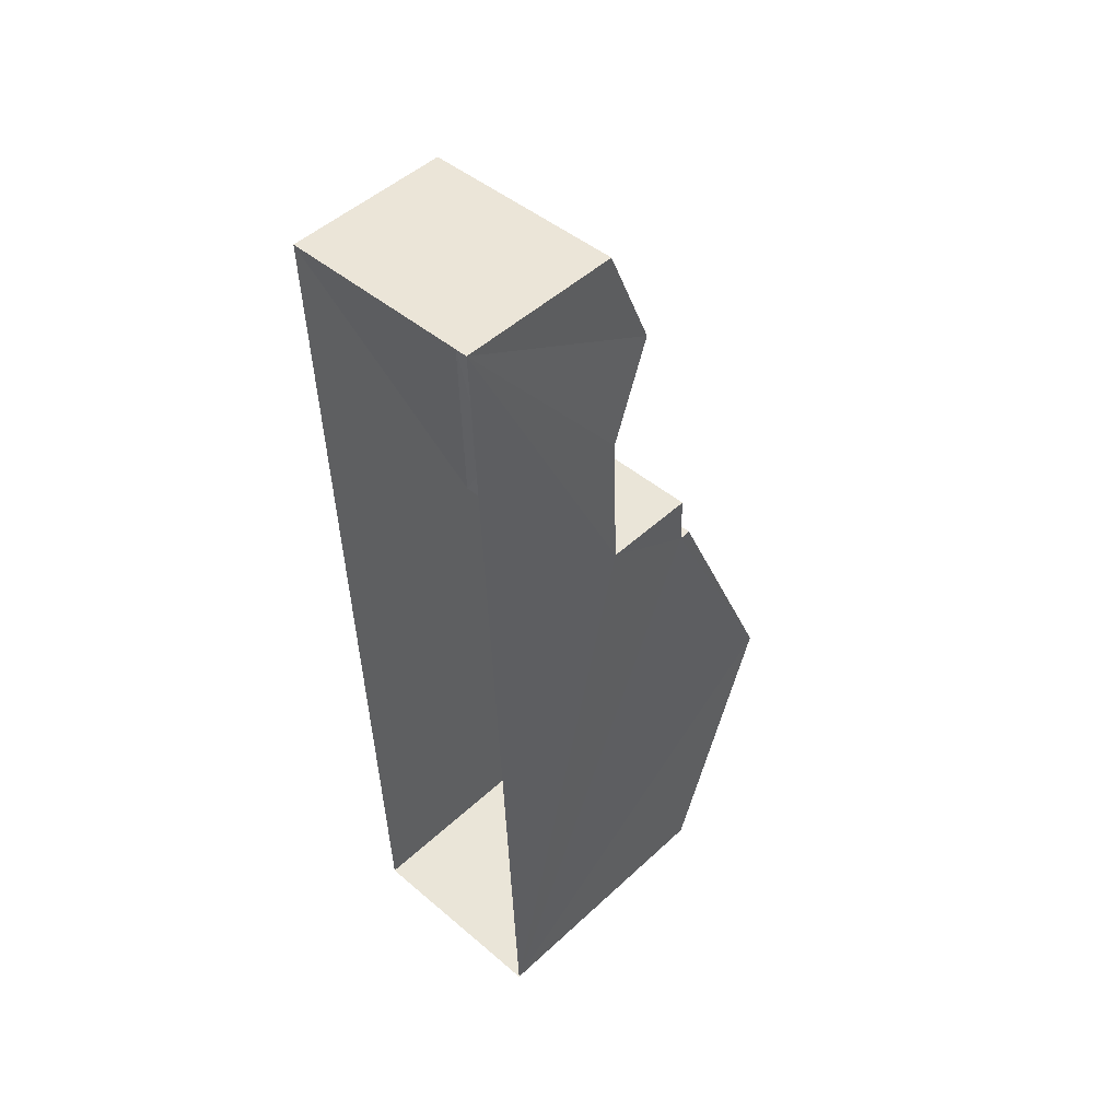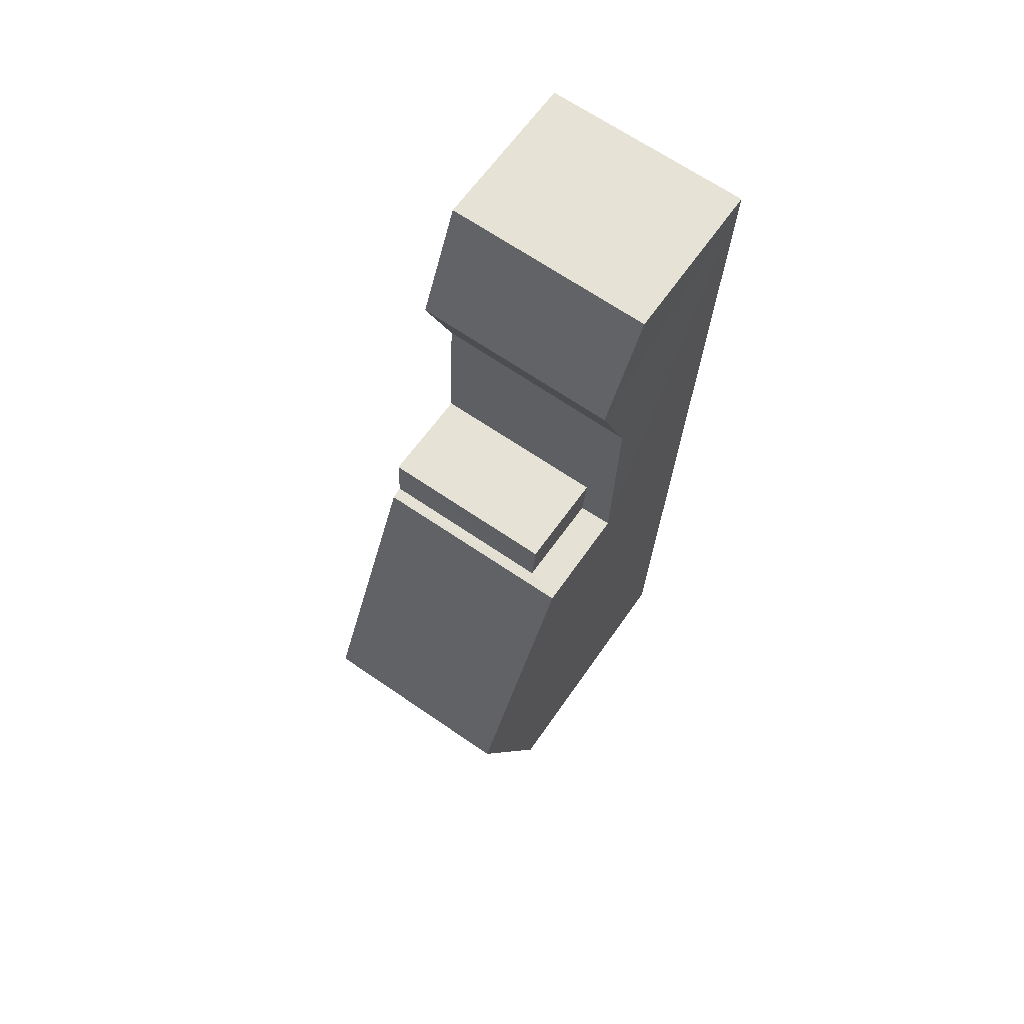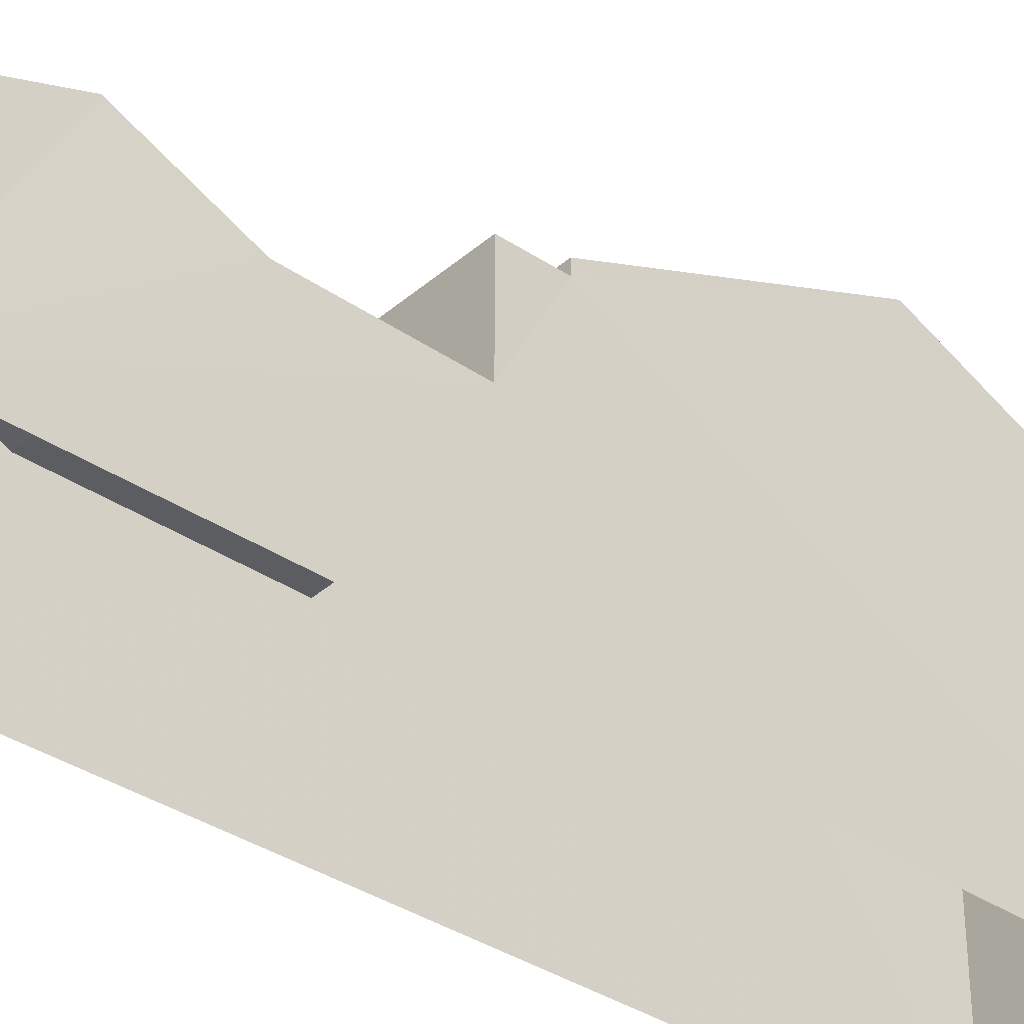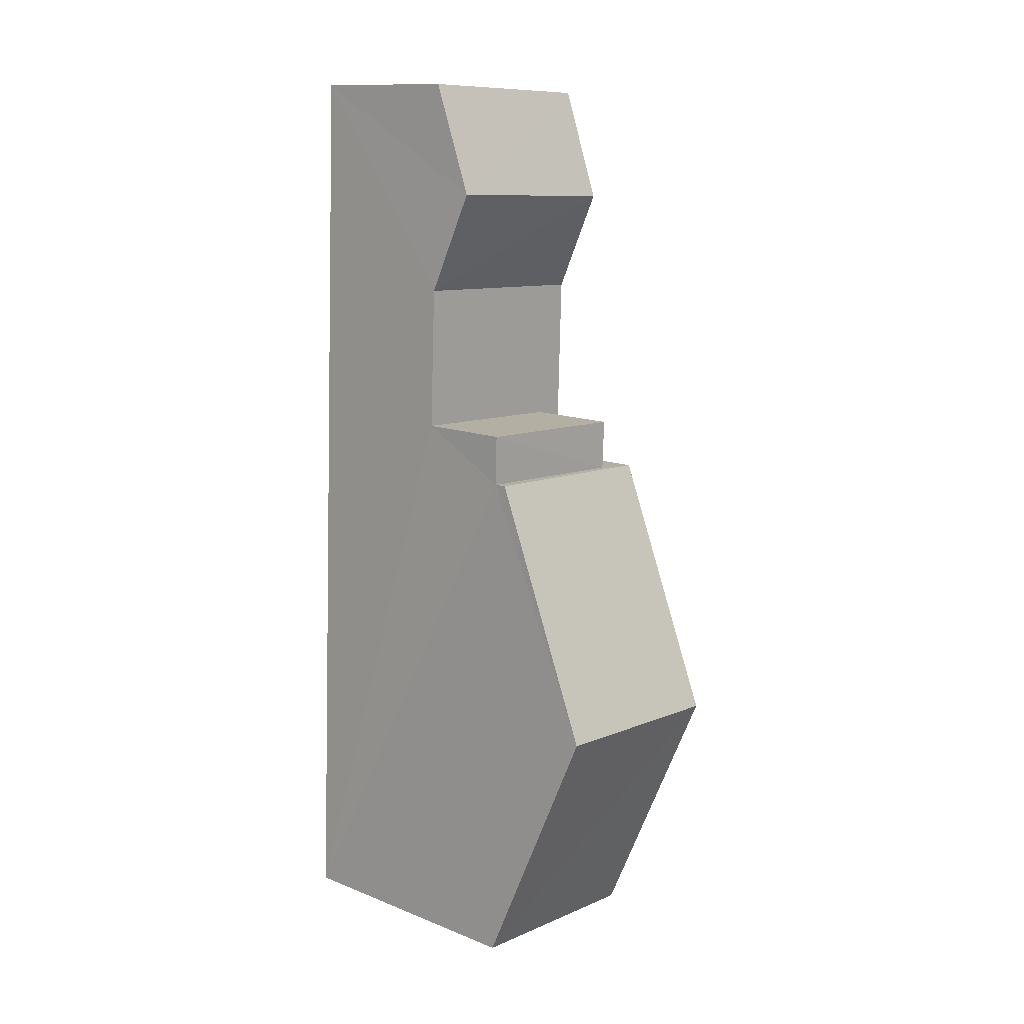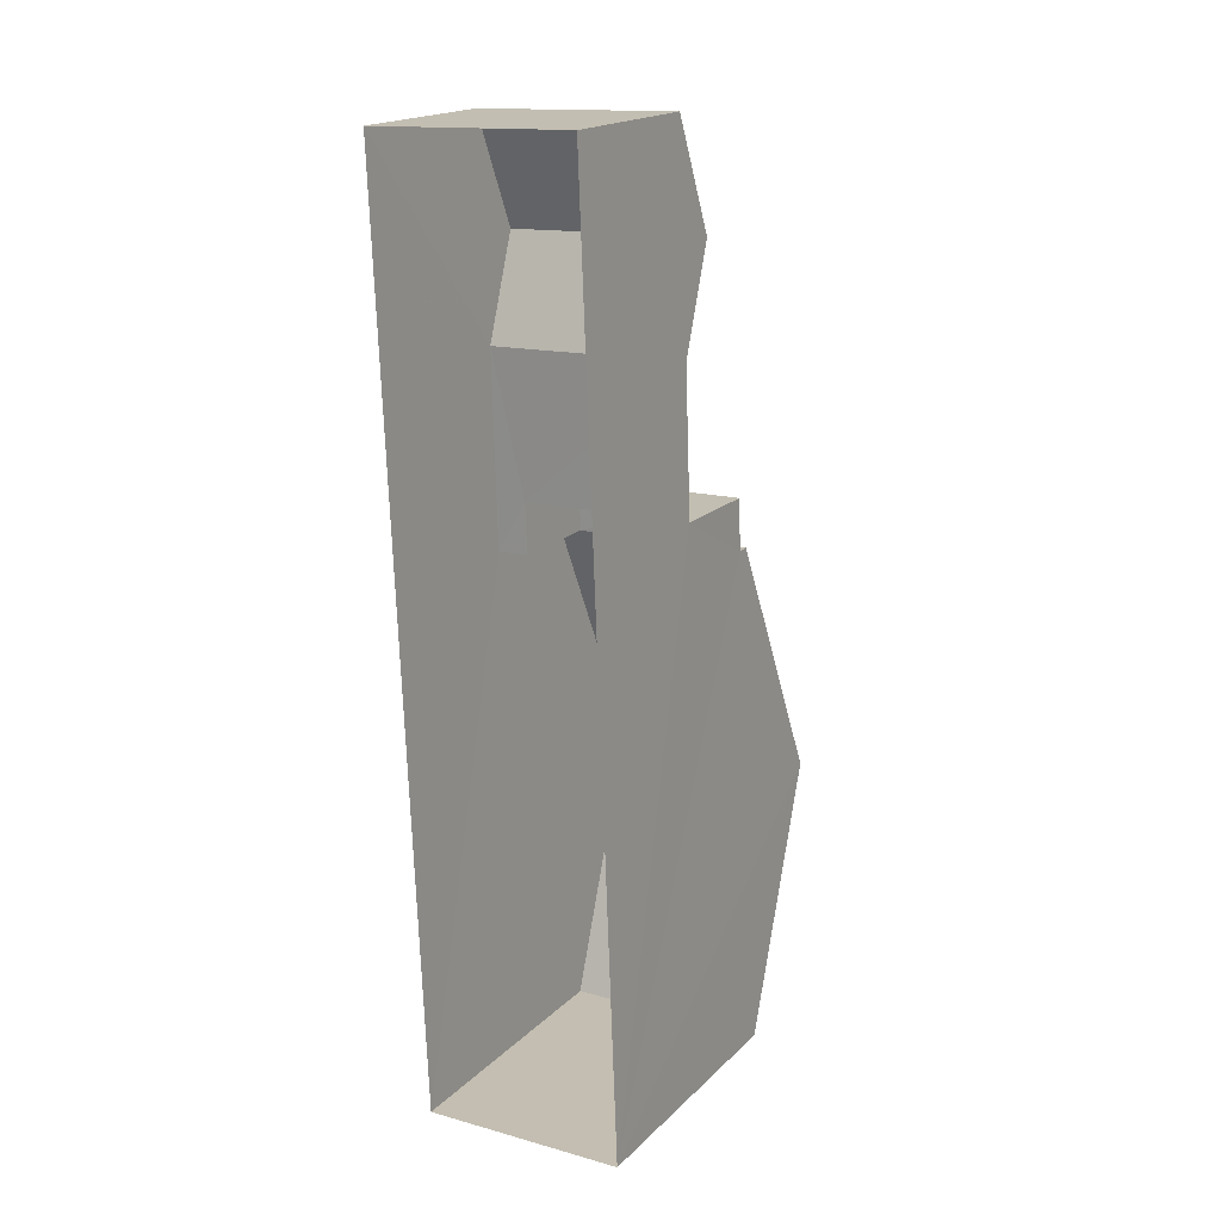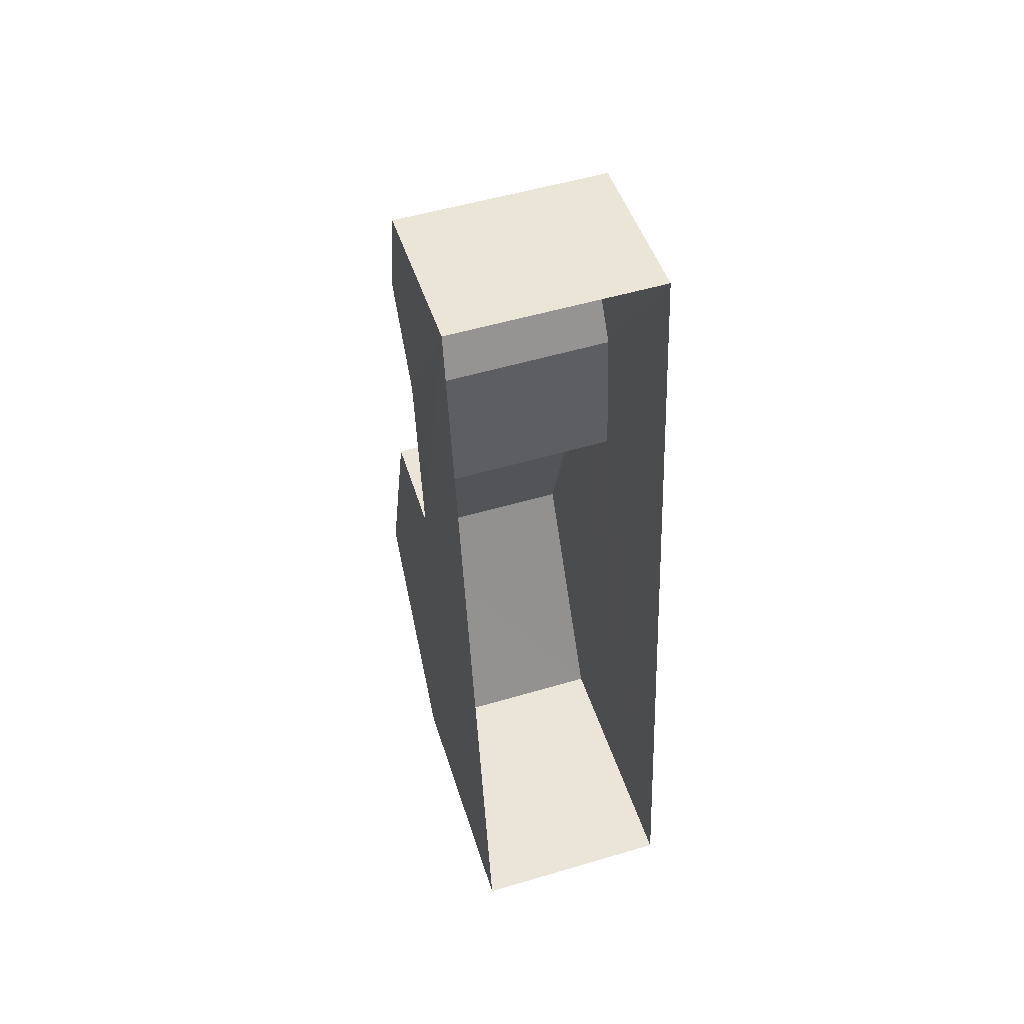
<metadata>
{"format":"obj","ext":"obj","renderer":"f3d","projection":"perspective","resolution":1024,"background":"white","views":[{"elev":48.8,"azim":-135.8,"up":"+Y"},{"elev":63.0,"azim":34.5,"up":"+Y"},{"elev":-35.5,"azim":-134.1,"up":"+Z"},{"elev":12.7,"azim":-47.8,"up":"+Y"},{"elev":18.8,"azim":-149.0,"up":"+Y"},{"elev":47.4,"azim":163.0,"up":"+Y"}]}
</metadata>
<code>
v -3.719e+05 -1.054e+05 25.66
v -3.719e+05 -1.054e+05 25.66
v -3.719e+05 -1.054e+05 25.66
v -3.719e+05 -1.054e+05 25.66
v -3.719e+05 -1.054e+05 29.51
v -3.719e+05 -1.054e+05 29.51
v -3.719e+05 -1.054e+05 29.51
v -3.719e+05 -1.054e+05 29.51
v -3.719e+05 -1.054e+05 29.51
v -3.719e+05 -1.054e+05 29.51
v -3.719e+05 -1.054e+05 31.74
v -3.719e+05 -1.054e+05 31.74
v -3.719e+05 -1.054e+05 31.74
v -3.719e+05 -1.054e+05 31.74
v -3.719e+05 -1.054e+05 32.04
v -3.719e+05 -1.054e+05 32.04
v -3.719e+05 -1.054e+05 34.59
v -3.719e+05 -1.054e+05 34.59
v -3.719e+05 -1.054e+05 29.51
v -3.719e+05 -1.054e+05 29.51
v -3.719e+05 -1.054e+05 30.53
v -3.719e+05 -1.054e+05 30.53
v -3.719e+05 -1.054e+05 32.04
v -3.719e+05 -1.054e+05 32.04
f 1 2 3
f 4 1 3
f 5 6 7
f 6 8 7
f 7 9 10
f 7 8 9
f 11 12 13
f 14 11 13
f 15 16 17
f 18 15 17
f 19 20 21
f 22 19 21
f 23 24 18
f 17 23 18
f 22 9 8
f 22 21 9
f 23 6 11
f 6 5 11
f 24 23 11
f 14 24 11
f 21 20 4
f 15 18 3
f 21 4 9
f 14 18 24
f 4 3 10
f 4 10 9
f 10 14 13
f 14 3 18
f 10 3 14
f 19 1 4
f 20 19 4
f 16 2 17
f 23 17 6
f 22 1 19
f 6 2 1
f 22 8 1
f 8 6 1
f 17 2 6
f 10 13 12
f 7 10 12
f 5 12 11
f 5 7 12
f 15 3 2
f 16 15 2

</code>
